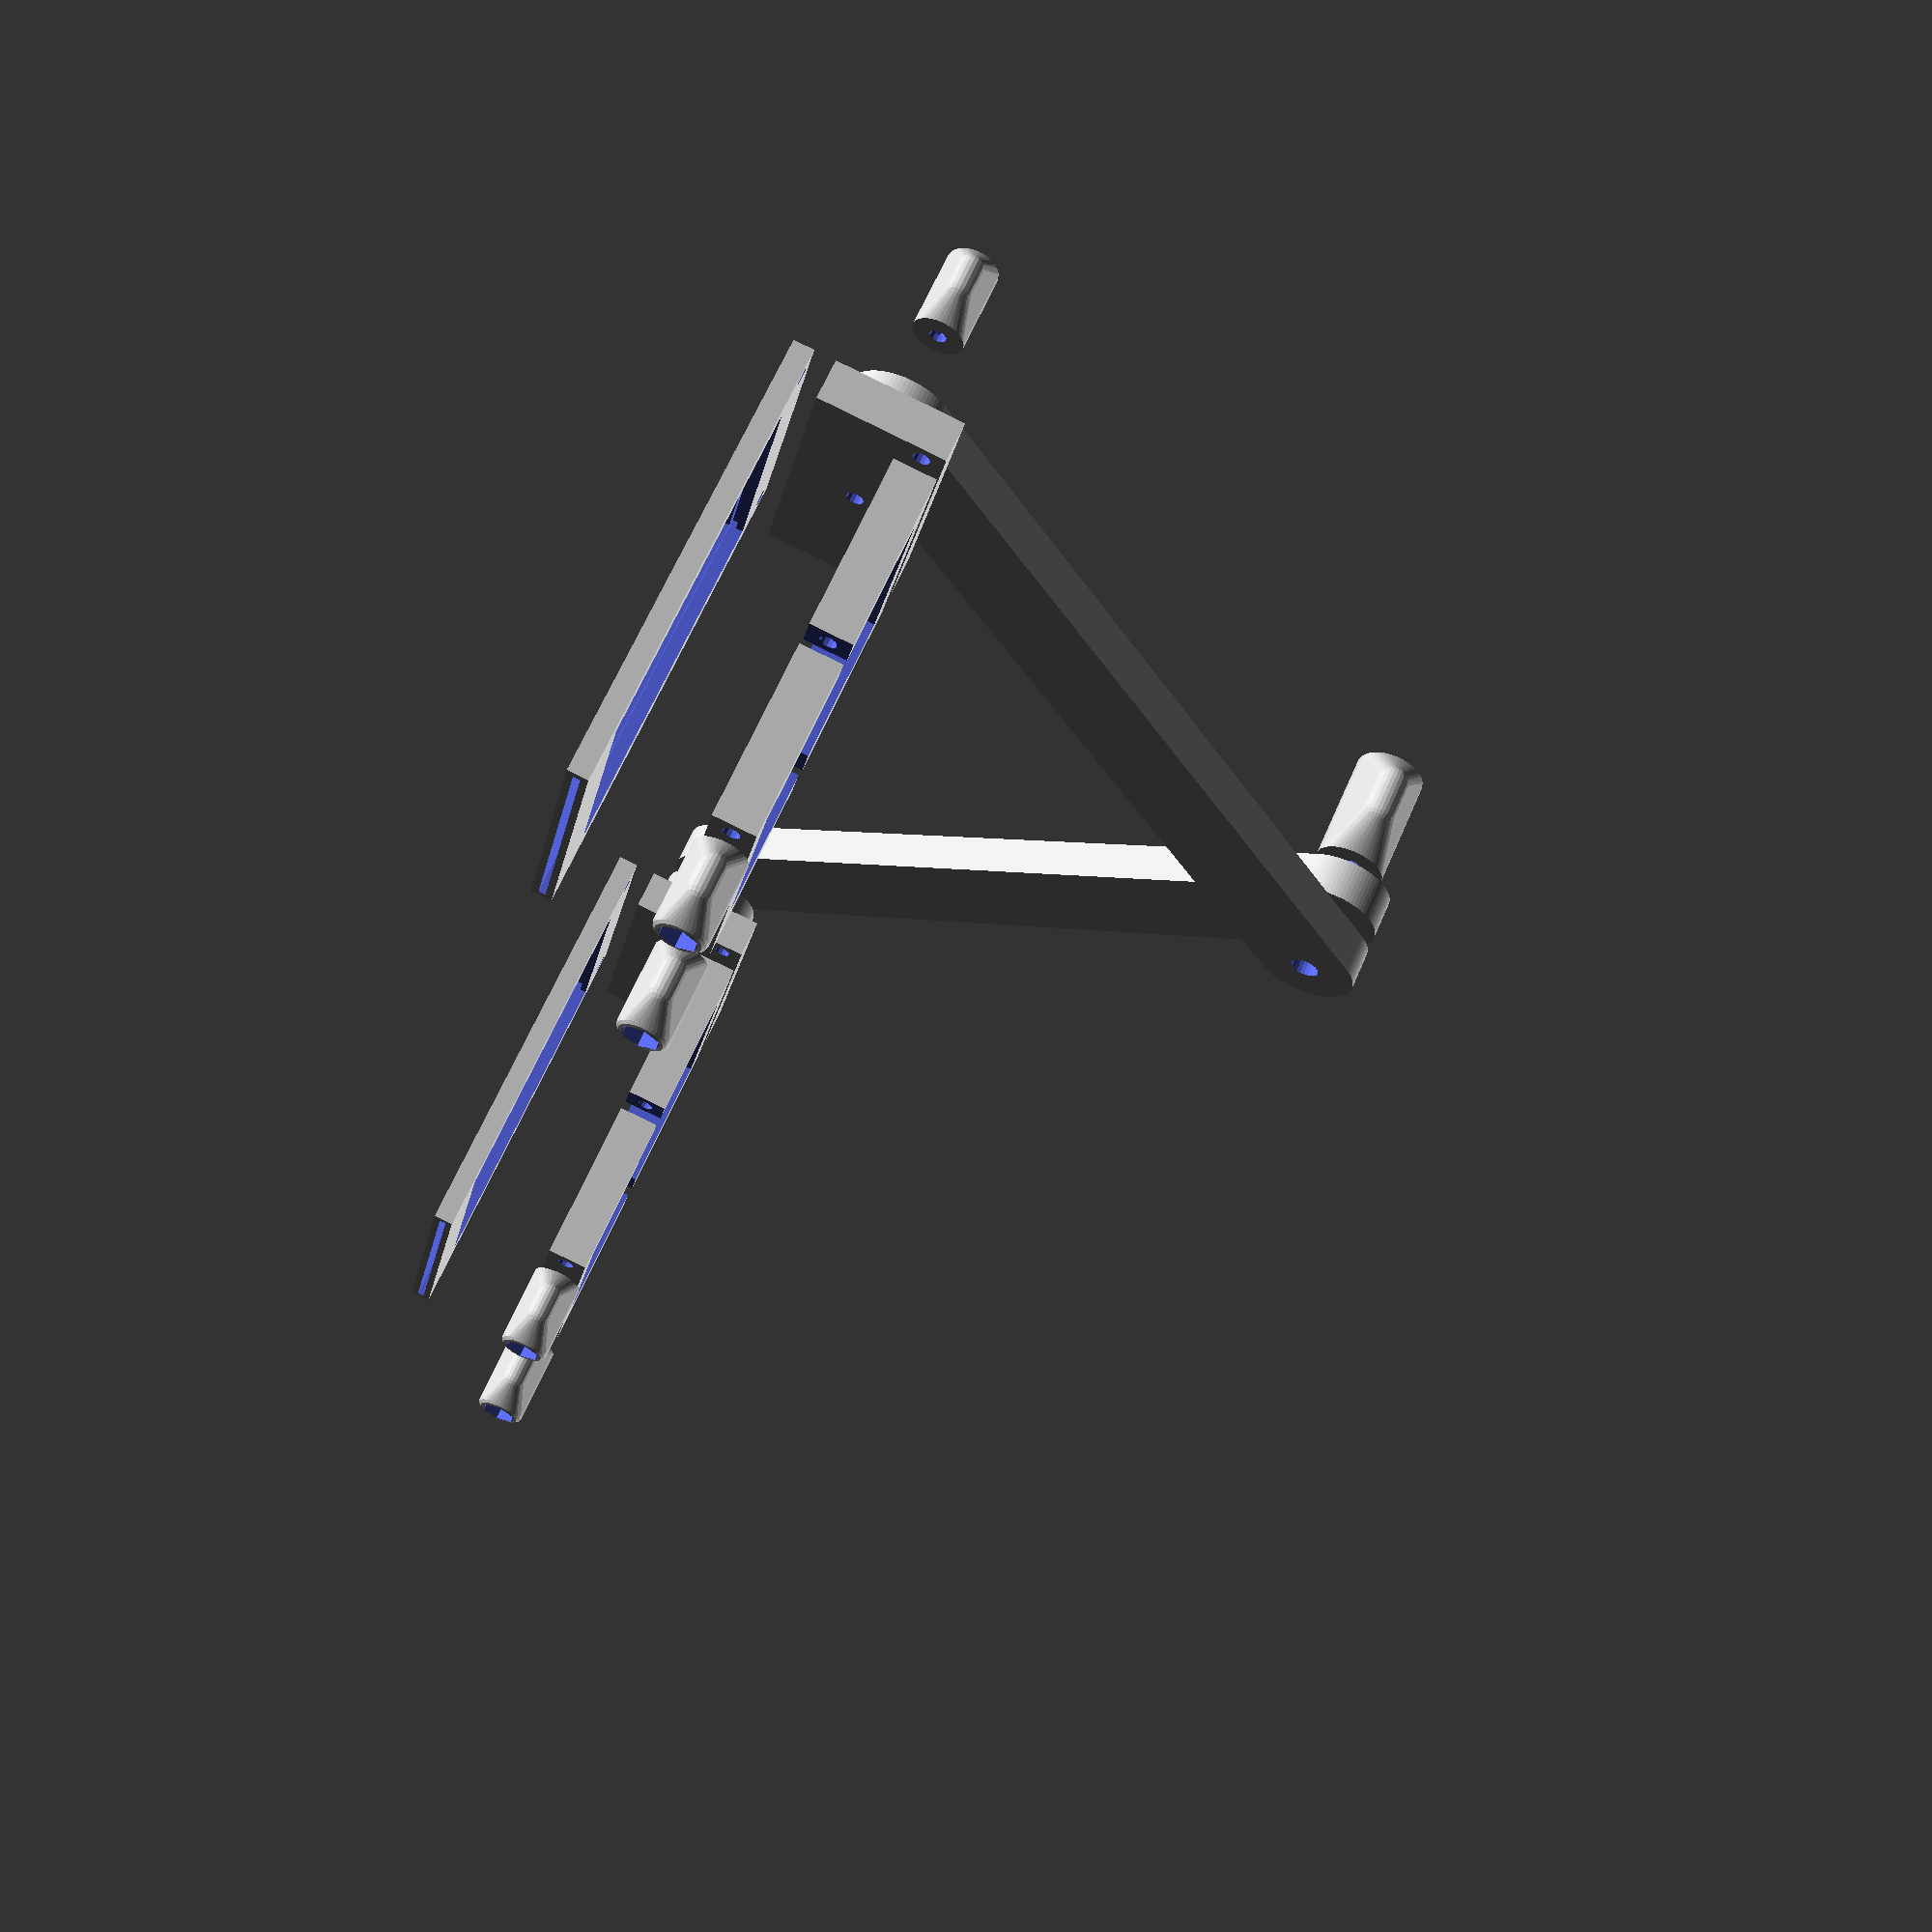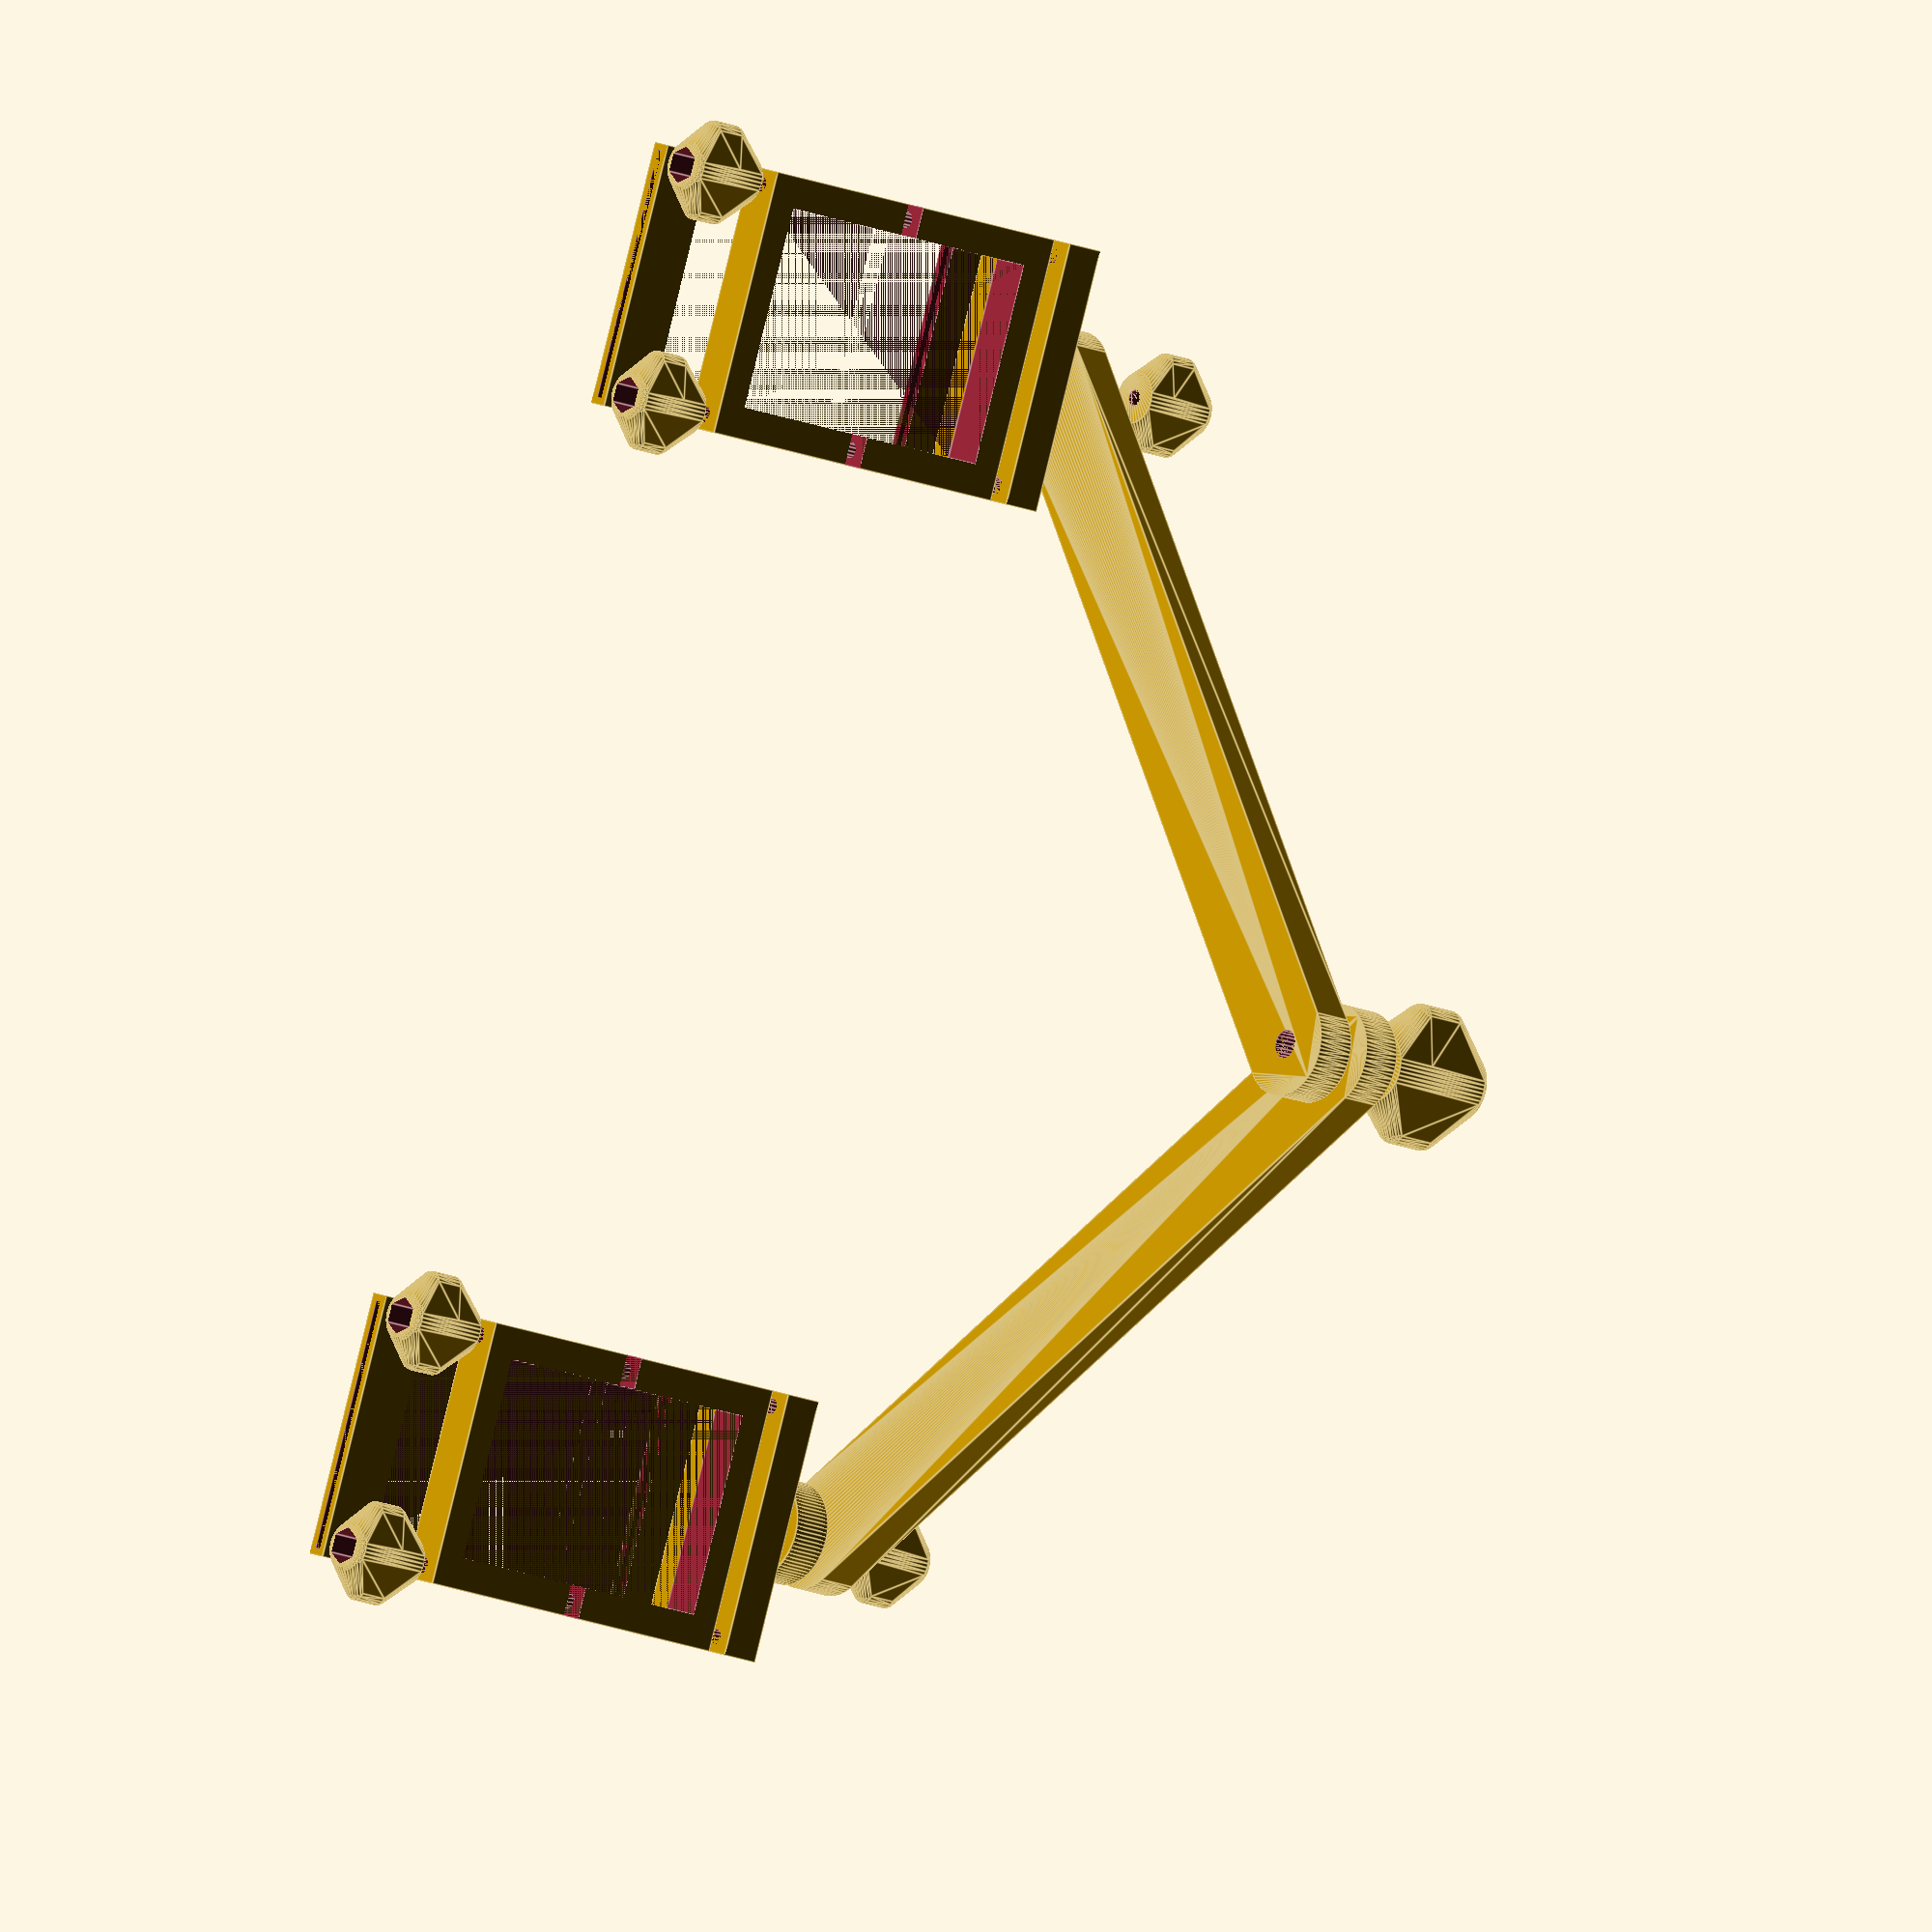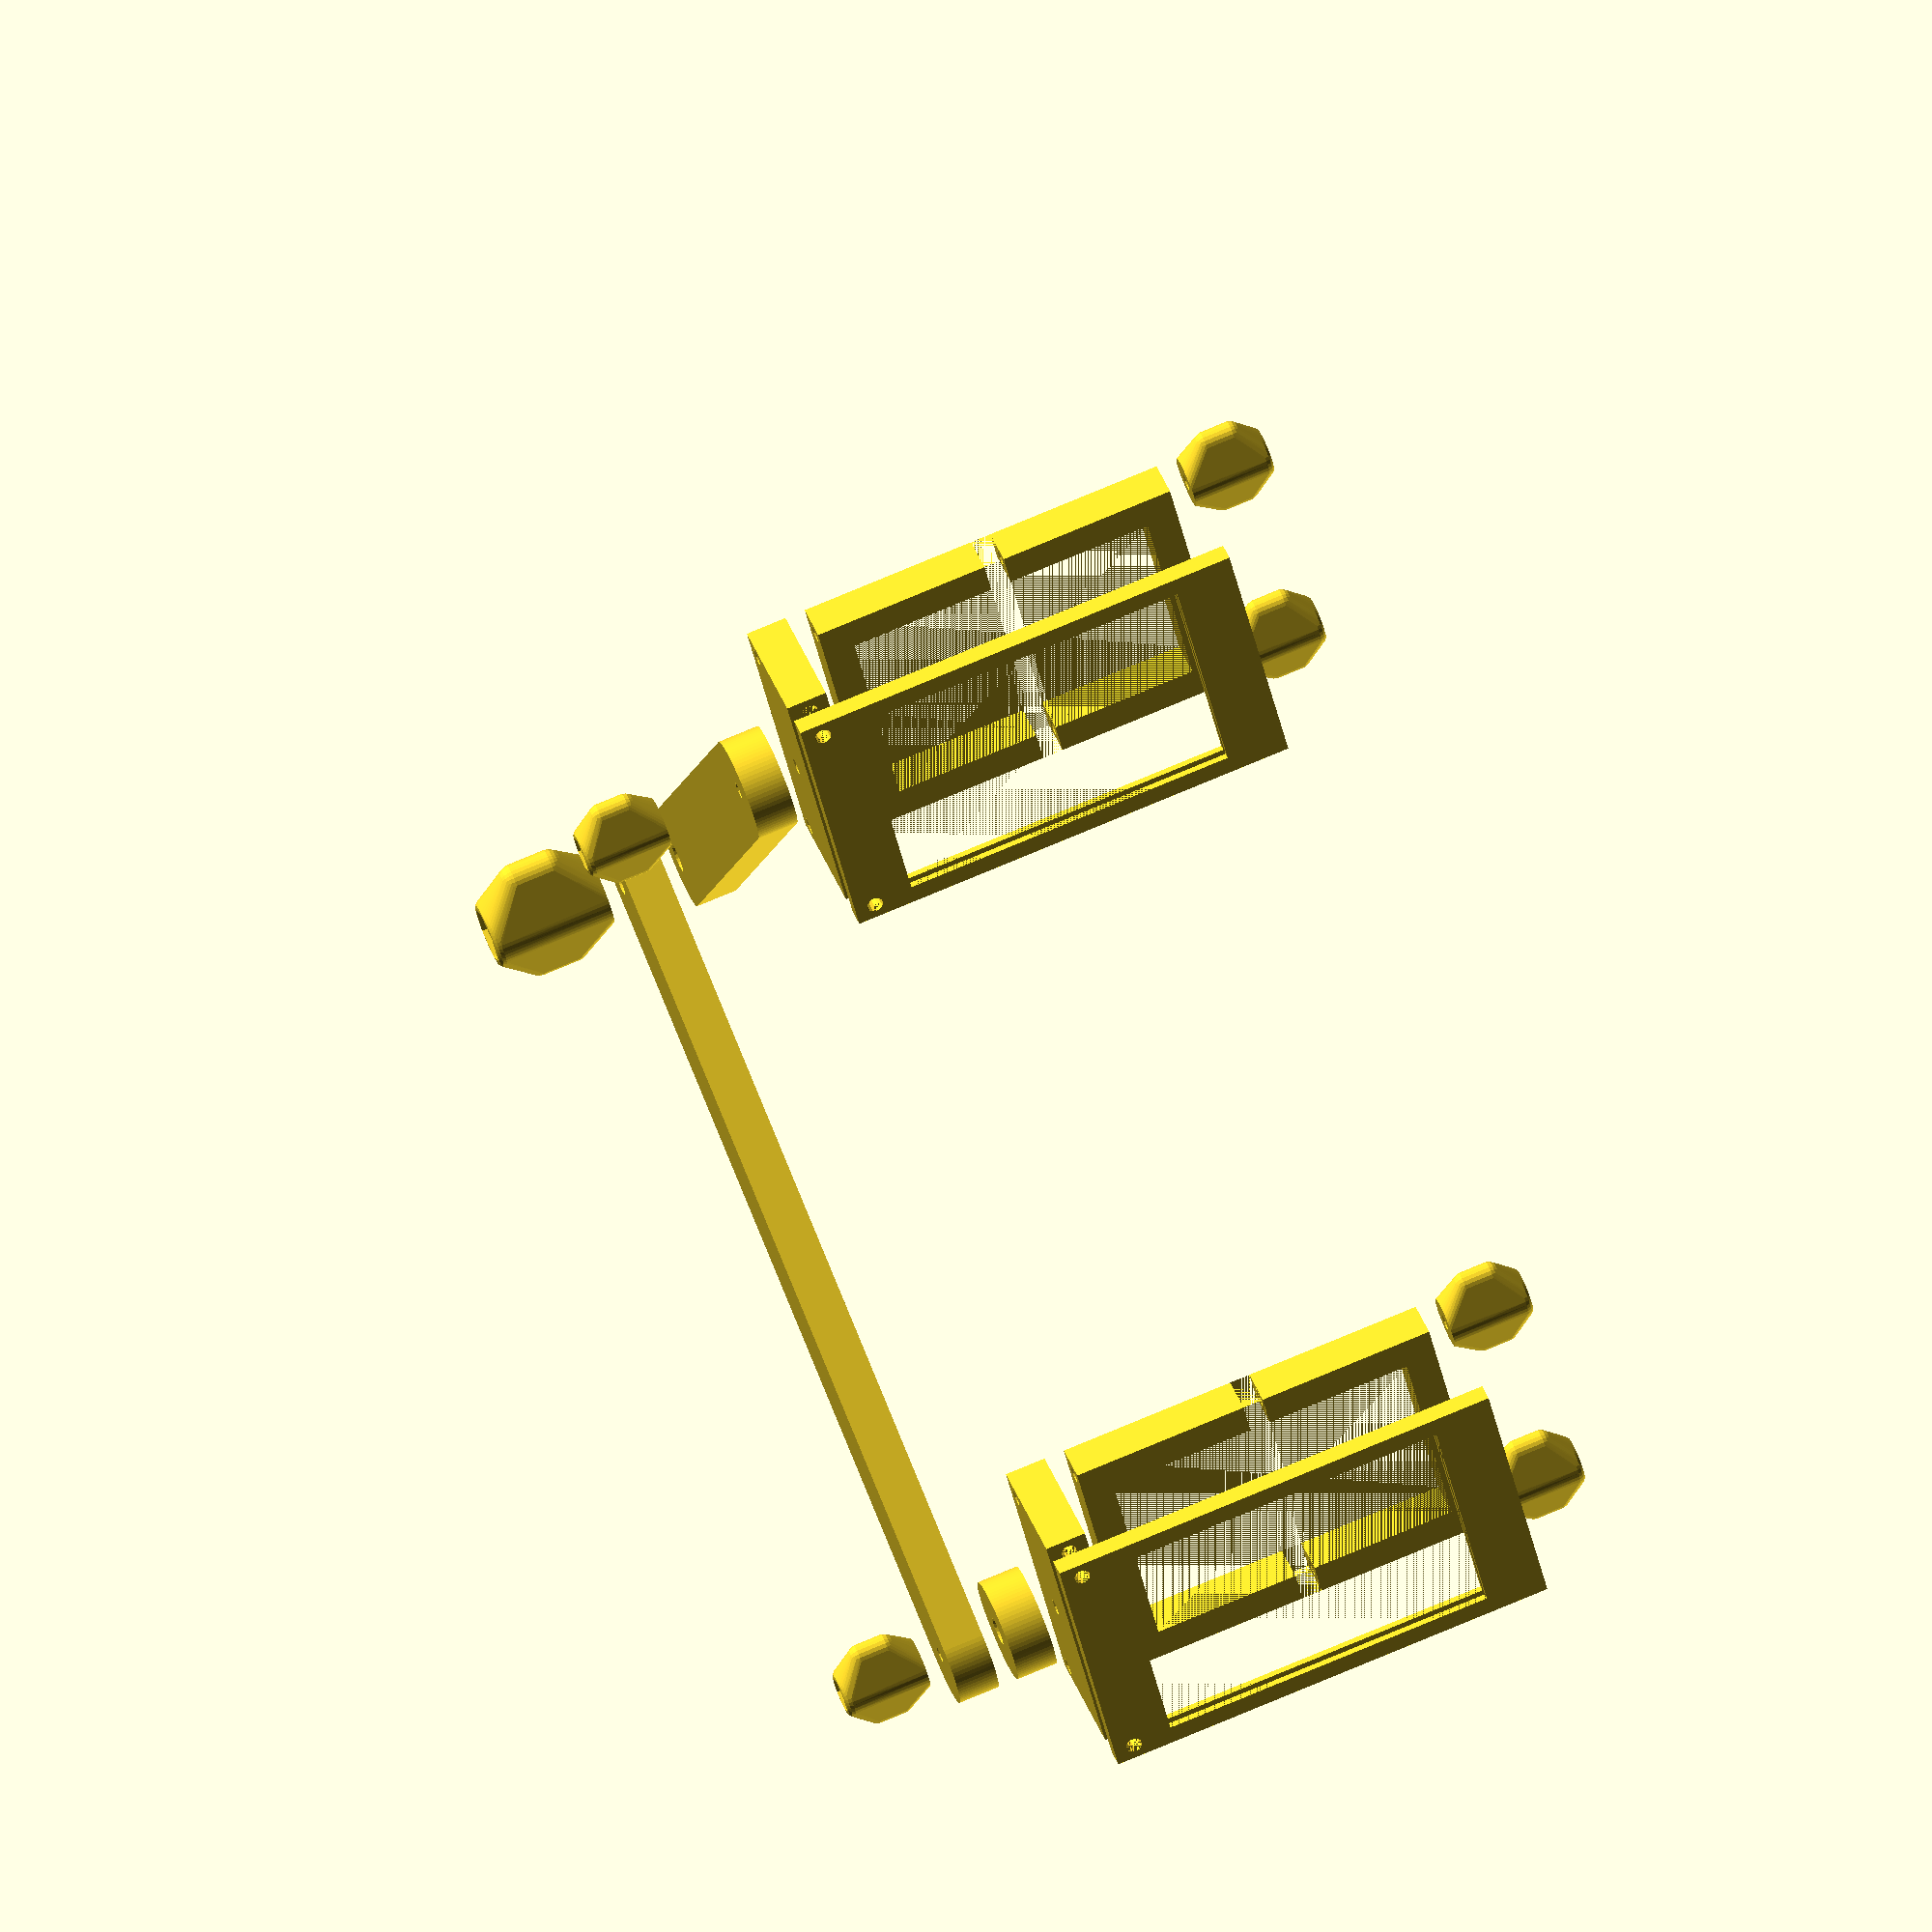
<openscad>
//Clamp that can hold a flashgun sideways, a filter in front of that flashgun and can be mounted on a camera nearer to the lens than normally.
//Can be used in macro photography
//Can be used as a part of a cross-polarized setup for photogrammetry

$fs=1/1;
$fa=1/1;
bissl=1/100;

part="NOSTL_all";//[filter_holder,clamp,arm,holder_plate,spacer,thumb_screw_small,thumb_screw_big,NOSTL_all]

flash_width=76;
flash_height=49;
clamp_depth=10;
wall=1.6;
filter_thickness=1.6;

air=5;

arm_thickness=10;
arm_width=25;
arm_length=200;

bolt=4;
insert=6;
tripod_screw=7;
tripod_hex=14;
nut_d=9;

window_border=3;
window_width=flash_width+2*window_border;
window_height=flash_height+2*window_border;

filter_border=3;
filter_width=window_width+2*filter_border;
filter_height=window_height+2*filter_border;

holder_border=wall;
holder_height=filter_height+2*holder_border;
holder_width=filter_width+2*holder_border;
holder_depth=2*wall+filter_thickness;
holder_length=30;//holder_height;

clamp_thickness=(holder_height-flash_height)/2;
    
module holder_plate() {
  difference() {
    cube([holder_height,holder_length,arm_thickness]); //mount plate
    for (tr=[
      [clamp_thickness/2,holder_length-clamp_depth/2,-bissl],
      [holder_height-clamp_thickness/2,holder_length-clamp_depth/2,-bissl],
      [holder_height/2,holder_length/2,-bissl]
      ]) translate(tr) cylinder(d=bolt, h=arm_thickness+2*bissl);
    for (tr=[
      [clamp_thickness/2,-bissl,arm_thickness/2],
      [holder_height-clamp_thickness/2,-bissl,arm_thickness/2]
      ]) translate(tr) rotate([-90,0,0])cylinder(d=bolt, h=arm_thickness+2*bissl);
  }
}

module filter_holder() {
  difference() {
    cube([holder_height,filter_thickness+2*wall,holder_width+arm_thickness*2]);
    translate([filter_border+holder_border,-bissl,holder_border+filter_border+arm_thickness]) cube([window_height,2*wall+filter_thickness+2*bissl,window_width]);
    translate([holder_border,wall,holder_border+arm_thickness])cube([filter_height,filter_thickness,filter_width+arm_thickness+holder_border+bissl]);
    for (tr=[
            [clamp_thickness/2,-bissl,arm_thickness/2],
            [holder_height-clamp_thickness/2,-bissl,arm_thickness/2],
            ]) translate(tr) rotate([-90,0,0])cylinder(h=filter_thickness+2*wall+2*bissl,d=bolt);
    /*
    translate([holder_border,holder_border+arm_thickness,wall])cube([filter_height,filter_width,filter_thickness+bissl]);
    translate([filter_border+holder_border,holder_border+filter_border+arm_thickness,-bissl]) cube([window_height,window_width,wall+2*bissl]);
    for (tr=[
            [clamp_thickness/2,arm_thickness/2,-bissl],
            [holder_height-clamp_thickness/2,arm_thickness/2,-bissl],
            [clamp_thickness/2,1.5*arm_thickness+holder_width,-bissl],
            [holder_height-clamp_thickness/2,1.5*arm_thickness+holder_width,-bissl]]) 
              translate(tr) cylinder(h=filter_thickness+wall+2*bissl,d=bolt);
              */
  }
}

module clamp() {
  difference() {
    cube([holder_height,holder_width,clamp_depth]);
    translate([clamp_thickness,clamp_thickness,-bissl]) cube([flash_height,flash_width,clamp_depth+2*bissl]);
    for (tr=[
            [clamp_thickness/2,-bissl,clamp_depth/2],
            [holder_height-clamp_thickness/2,-bissl,clamp_depth/2]
      ]) translate(tr) rotate([-90,0,0]) cylinder (d=bolt,h=holder_width+2*bissl);
    translate([-bissl,holder_width/2-air/2,-bissl])cube([holder_height+2*bissl,air,clamp_depth+2*bissl]);
  }
}

module arm() {
  difference() {
    hull() {
      cylinder(d=arm_width,h=arm_thickness);
      translate([arm_length,0,0])cylinder(d=arm_width,h=arm_thickness);
    }
    translate([0,0,-bissl])cylinder(d=bolt,h=arm_thickness+2*bissl);
    translate([arm_length,0,-bissl])cylinder(d=tripod_screw,h=arm_thickness+2*bissl);
  }
}

module spacer() {
  difference() {
    cylinder(d=arm_width,h=arm_thickness);
    translate([0,0,-bissl]) cylinder(d=tripod_screw,h=arm_thickness+2*bissl);
  }
}

module thumb_screw(bolt_d,hex_d,wall=3,angle=45,flap_d,flap_l,flap_h){
  flap_d=is_undef(flap_d)?hex_d/2+wall:flap_d;
  flap_l=is_undef(flap_l)?hex_d+2*wall:flap_l;
  flap_h=is_undef(flap_h)?hex_d+2*wall:flap_h;
  cyl_d=hex_d+2*wall;
  h=((flap_l-cyl_d/2-flap_d/2)+(flap_d/2)/cos(angle))/tan(angle);
  difference() {
    hull() {
      cylinder(d=cyl_d,h=h);
      rotate_extrude(angle=360,convexity=1) translate([cyl_d/2-wall,2*h+flap_h-flap_d-wall])circle(r=wall);
      for (tr=[
        [-flap_l+flap_d/2,0,h],
        [flap_l-flap_d/2,0,h],
        [-flap_l+flap_d/2,0,h+flap_h-flap_d],
        [flap_l-flap_d/2,0,h+flap_h-flap_d],
      ]) translate(tr) sphere (d=flap_d);
    }
    translate([0,0,-bissl])cylinder(d=bolt_d,h=100);
    translate([0,0,wall])cylinder(d=hex_d,h=100,$fn=6);
  }
}

module assembly() { //for visualization only
  holder_plate();
  translate([holder_height/2,holder_length/2,-2*arm_thickness-3*air]) mirror([0,0,1]) thumb_screw(bolt_d=bolt,hex_d=nut_d,wall=wall);
  translate([0,-air-filter_thickness-2*wall,0]) filter_holder();
  *translate([0,-2*air-2*wall-2*filter_thickness,0]) rotate([90,0,0]) mirror([0,0,1]) filter_holder();
  translate([0,holder_length,arm_thickness+air])rotate([90,0,0])clamp();
  translate([clamp_thickness/2,holder_length-clamp_depth/2,holder_width+arm_thickness+2*air])thumb_screw(bolt_d=bolt,hex_d=nut_d,wall=wall);
  translate([holder_height-clamp_thickness/2,holder_length-clamp_depth/2,holder_width+arm_thickness+2*air])thumb_screw(bolt_d=bolt,hex_d=nut_d,wall=wall);
}

if (part=="filter_holder") filter_holder();
if (part=="clamp") clamp();
if (part=="arm") arm();
if (part=="holder_plate") holder_plate();
if (part=="spacer") spacer();
if (part=="thumb_screw_small") thumb_screw(bolt_d=bolt,hex_d=nut_d,wall=wall);
if (part=="thumb_screw_big") thumb_screw(bolt_d=tripod_screw,hex_d=tripod_hex,wall=wall);
if (part=="NOSTL_all") {
  assembly();
  translate([arm_length/sqrt(2)+holder_height/2,arm_length/sqrt(2)+holder_length/2,-2*arm_thickness-3*air])mirror([0,0,1])thumb_screw(bolt_d=tripod_screw,hex_d=tripod_hex,wall=wall);
  translate([arm_length*sqrt(2),0,0])assembly();
  translate([holder_height/2,holder_length/2,-bissl])rotate([0,0,45])translate([0,0,-arm_thickness-air])arm();
  translate([arm_length*sqrt(2)+holder_height/2,holder_length/2,-bissl])rotate([0,0,45])translate([0,0,-arm_thickness-air])spacer();
  translate([arm_length*sqrt(2)+holder_height/2,holder_length/2,-arm_thickness-air])rotate([0,0,180-45])translate([0,0,-arm_thickness-air])arm();
}
</openscad>
<views>
elev=116.4 azim=282.1 roll=156.9 proj=p view=solid
elev=195.0 azim=290.2 roll=133.5 proj=o view=edges
elev=284.6 azim=124.2 roll=247.1 proj=o view=wireframe
</views>
